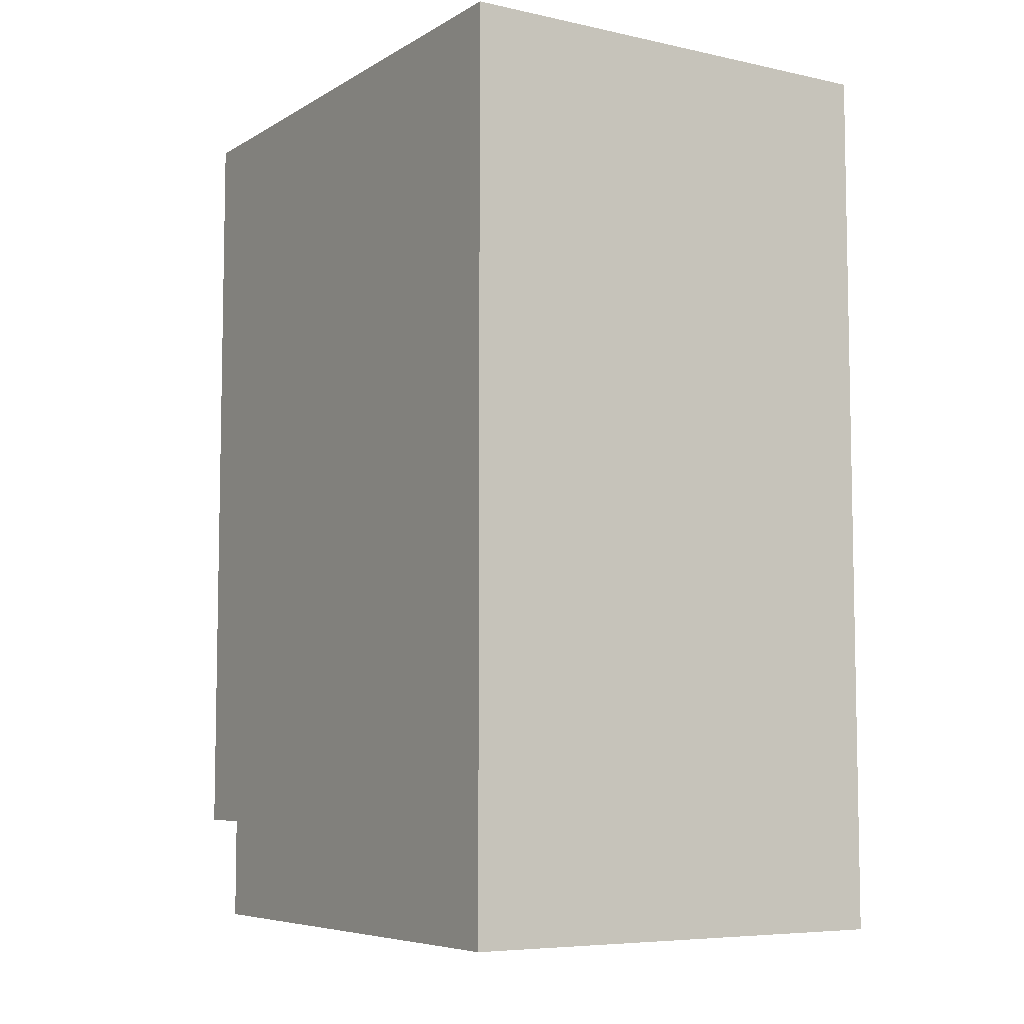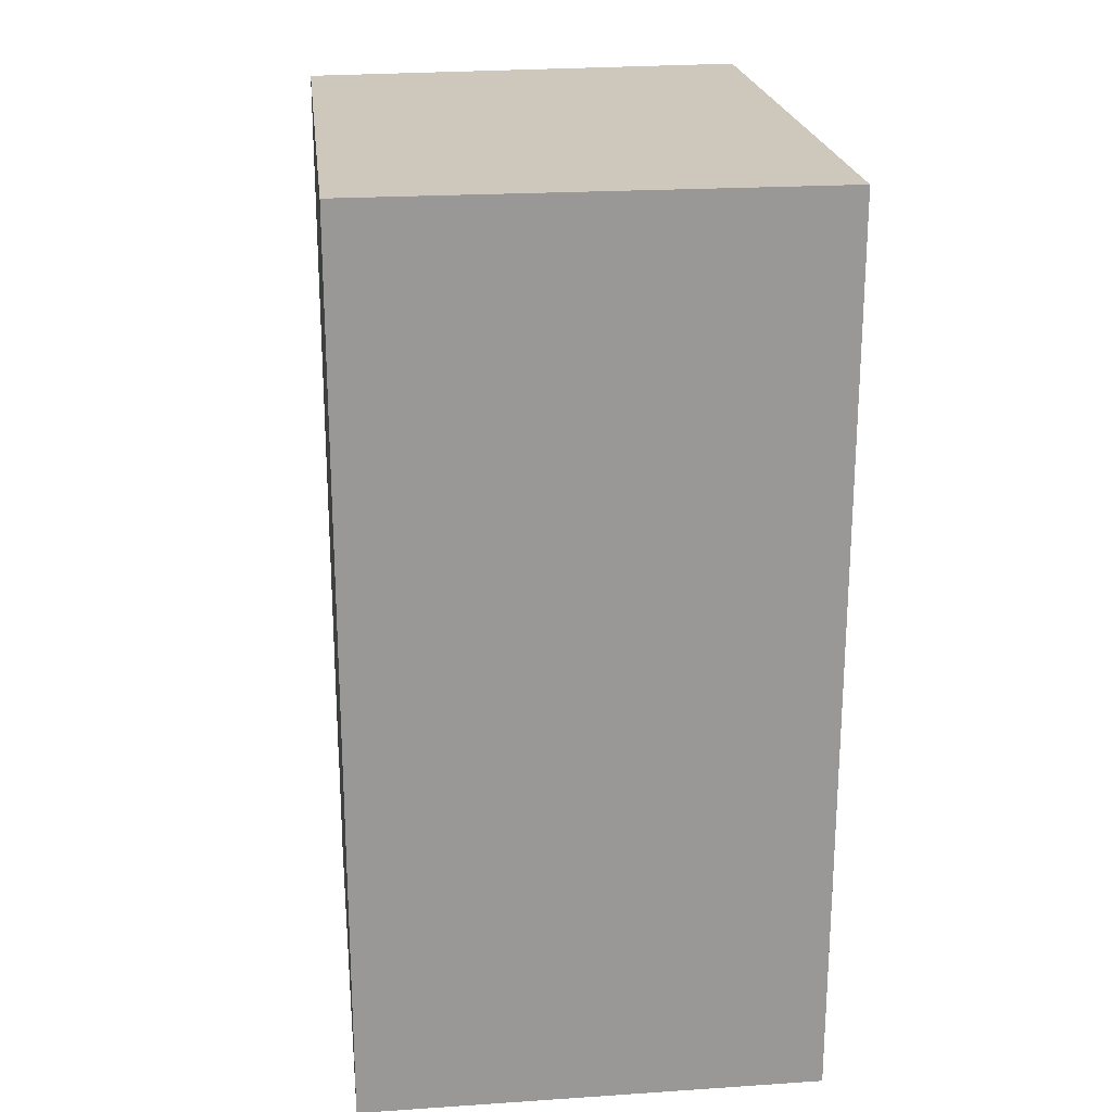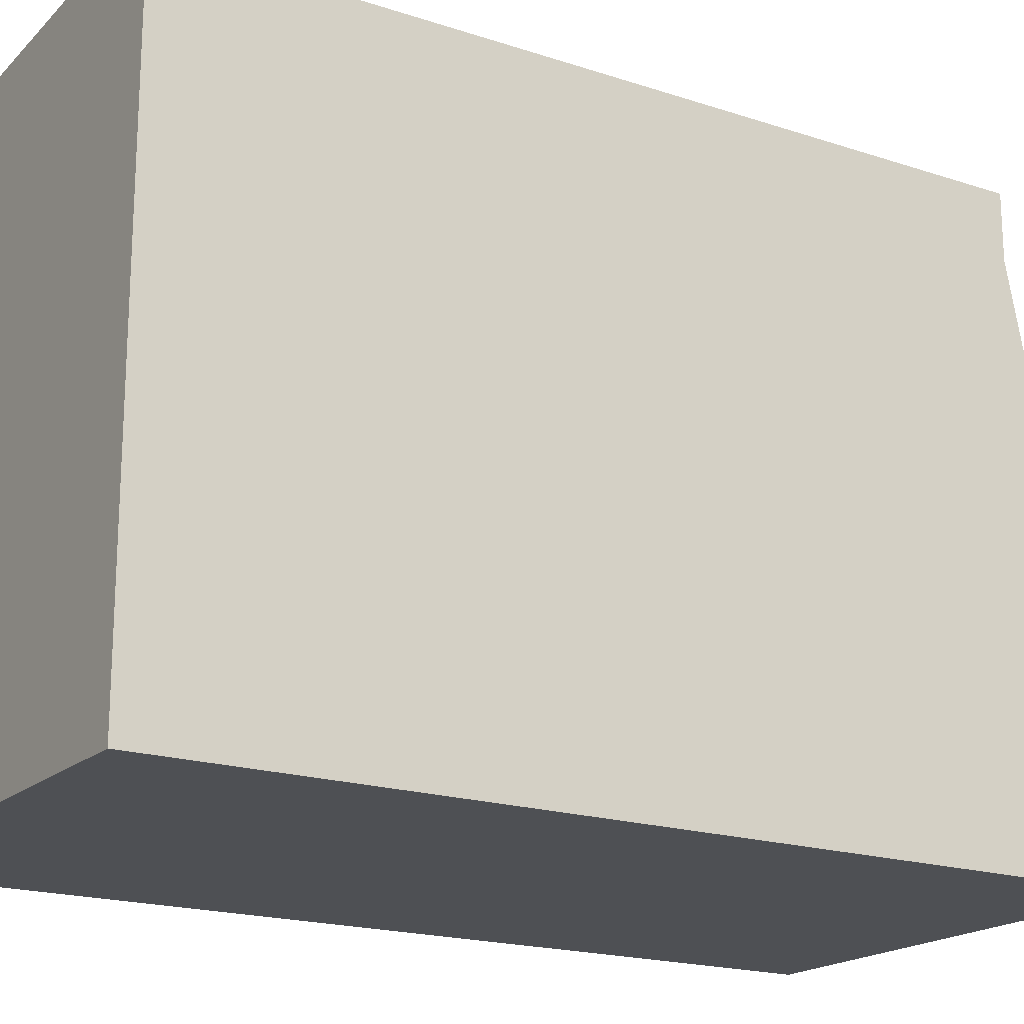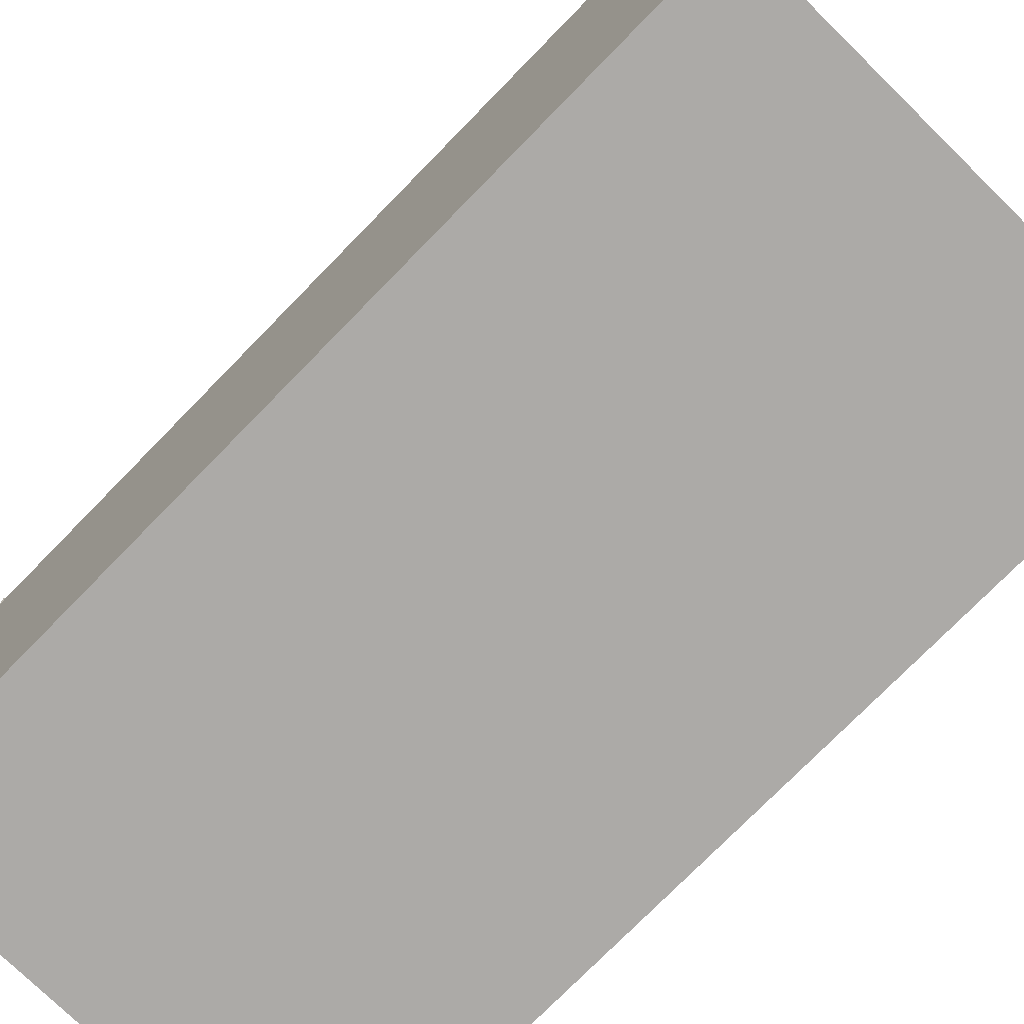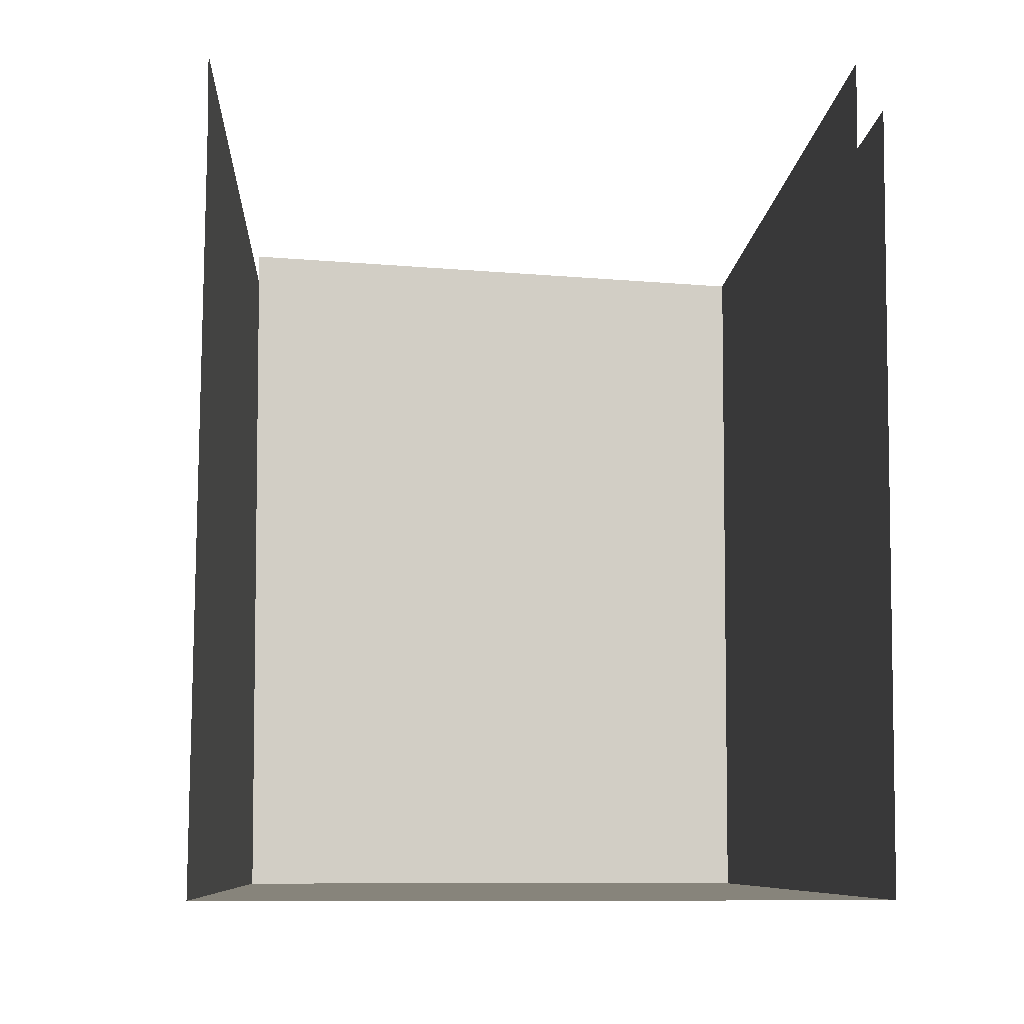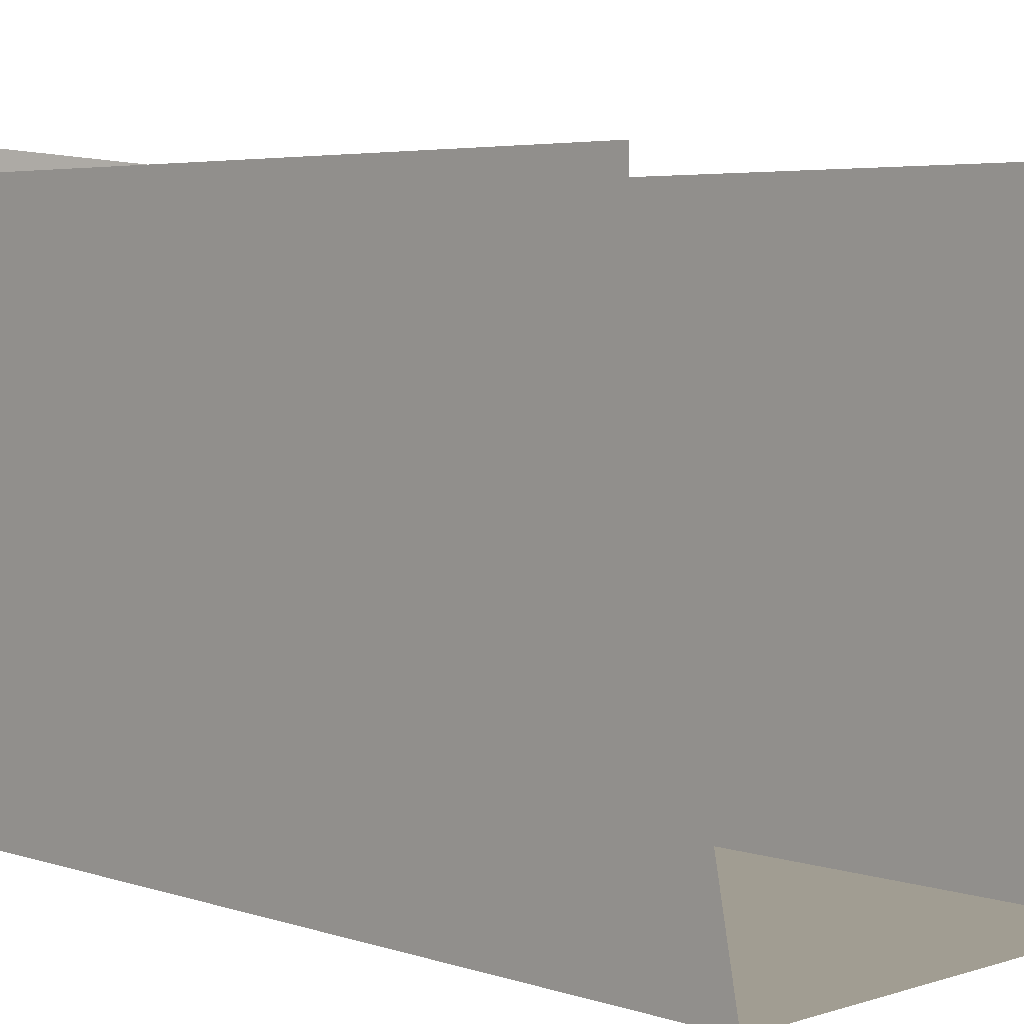
<metadata>
{"format":"obj","ext":"obj","renderer":"f3d","projection":"perspective","resolution":1024,"background":"white","views":[{"elev":-6.8,"azim":147.8,"up":"+Y"},{"elev":21.9,"azim":173.4,"up":"+Y"},{"elev":-18.9,"azim":-122.1,"up":"+Z"},{"elev":-76.0,"azim":-44.4,"up":"+Z"},{"elev":-6.9,"azim":-2.6,"up":"+Z"},{"elev":4.6,"azim":-44.5,"up":"+Z"}]}
</metadata>
<code>
v -0.3954 0.748 0.5752
v -0.3954 0.5188 0.5303
v -0.3954 0.748 0.5303
v 0.4045 0.748 0.5303
v -0.3954 0.5054 0.5303
v -0.3954 0.5323 0.5303
v -0.3954 -0.6316 0.4224
v 0.4045 0.748 -0.4943
v 0.4045 0.5323 0.5303
v 0.4045 0.5188 0.5303
v -0.3954 0.4919 0.5303
v -0.3954 0.748 -0.4943
v 0.4045 0.5054 0.5303
v -0.3954 0.4784 0.5303
v -0.3954 -0.8113 -0.4943
v -0.3954 -0.6316 0.5303
v 0.4045 -0.8113 -0.4943
v 0.4045 0.4919 0.5303
v 0.4045 -0.8113 0.4224
v 0.4045 0.4784 0.5303
v 0.4045 -0.6316 0.4224
v 0.4045 -0.6316 0.5303
f 4 1 3
f 5 7 2
f 2 7 6
f 6 7 3
f 3 8 4
f 11 7 5
f 3 7 12
f 8 3 12
f 8 9 4
f 14 7 11
f 12 7 15
f 15 8 12
f 9 8 10
f 10 8 13
f 7 14 16
f 8 15 17
f 13 8 18
f 19 8 17
f 18 8 20
f 21 8 19
f 20 8 22
f 22 8 21
f 3 1 4
f 2 7 5
f 6 7 2
f 3 7 6
f 4 8 3
f 5 7 11
f 12 7 3
f 12 3 8
f 4 9 8
f 11 7 14
f 15 7 12
f 12 8 15
f 10 8 9
f 13 8 10
f 16 14 7
f 17 15 8
f 18 8 13
f 17 8 19
f 20 8 18
f 19 8 21
f 22 8 20
f 21 8 22

</code>
